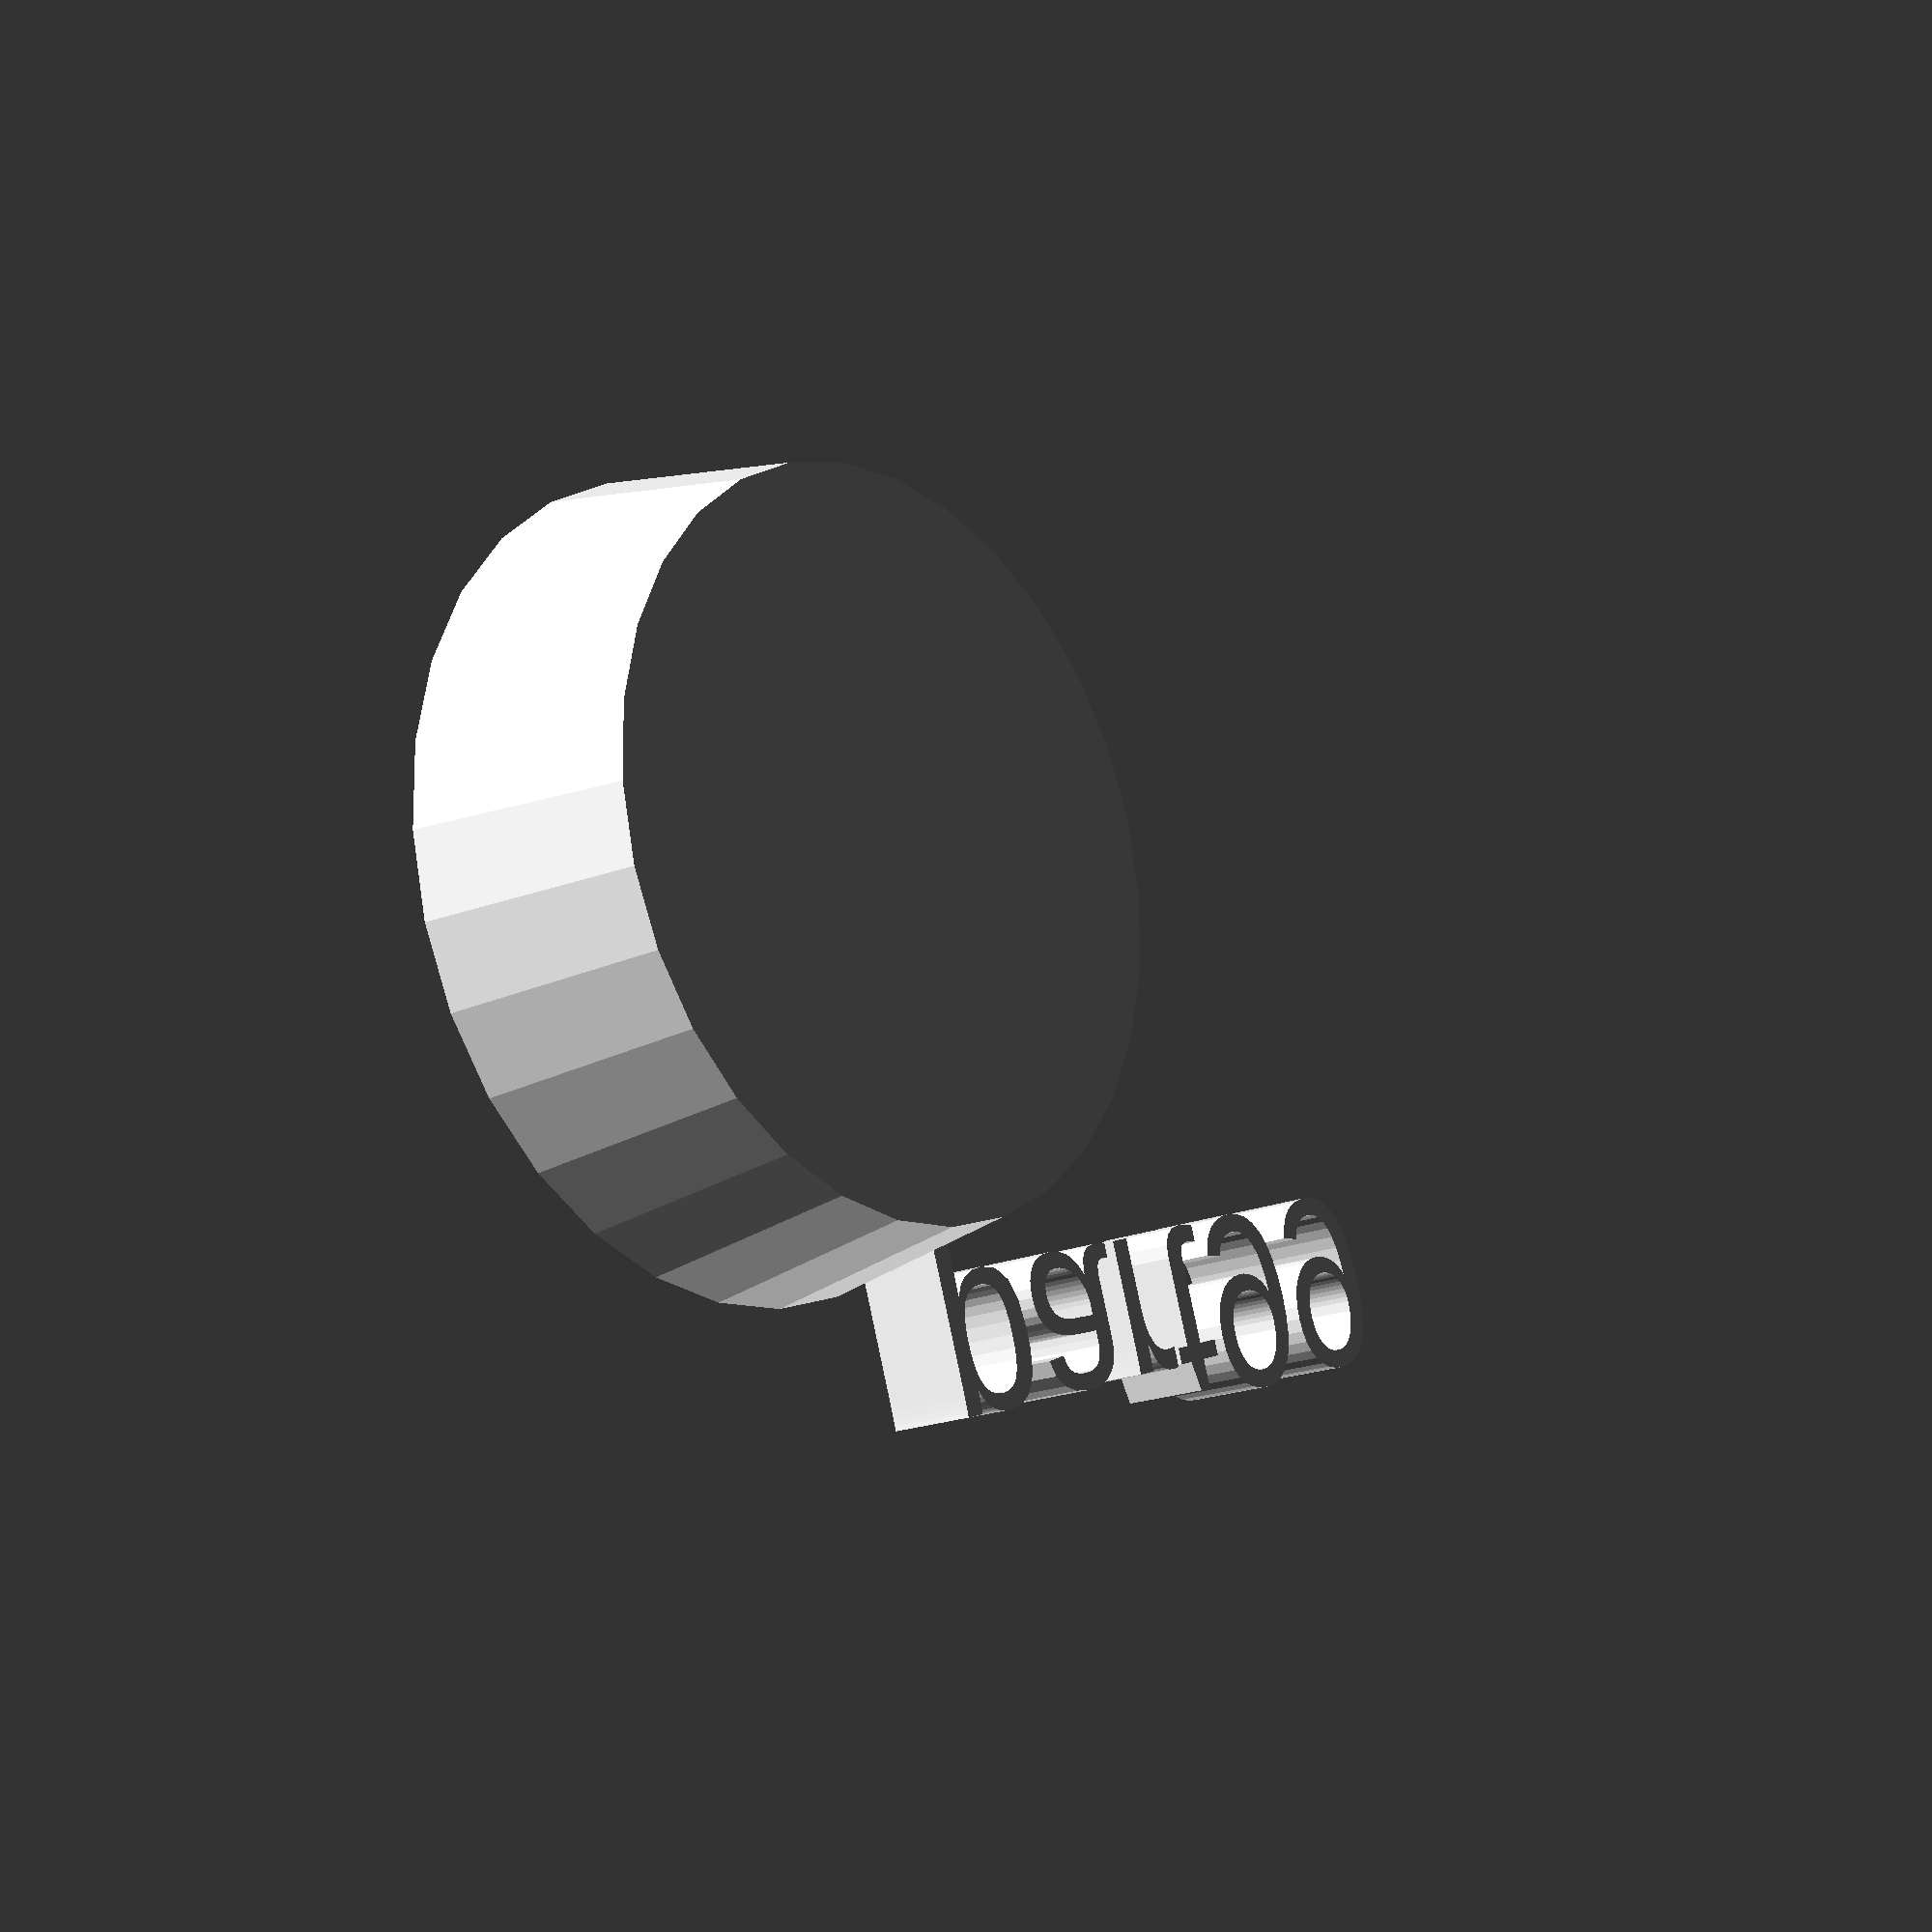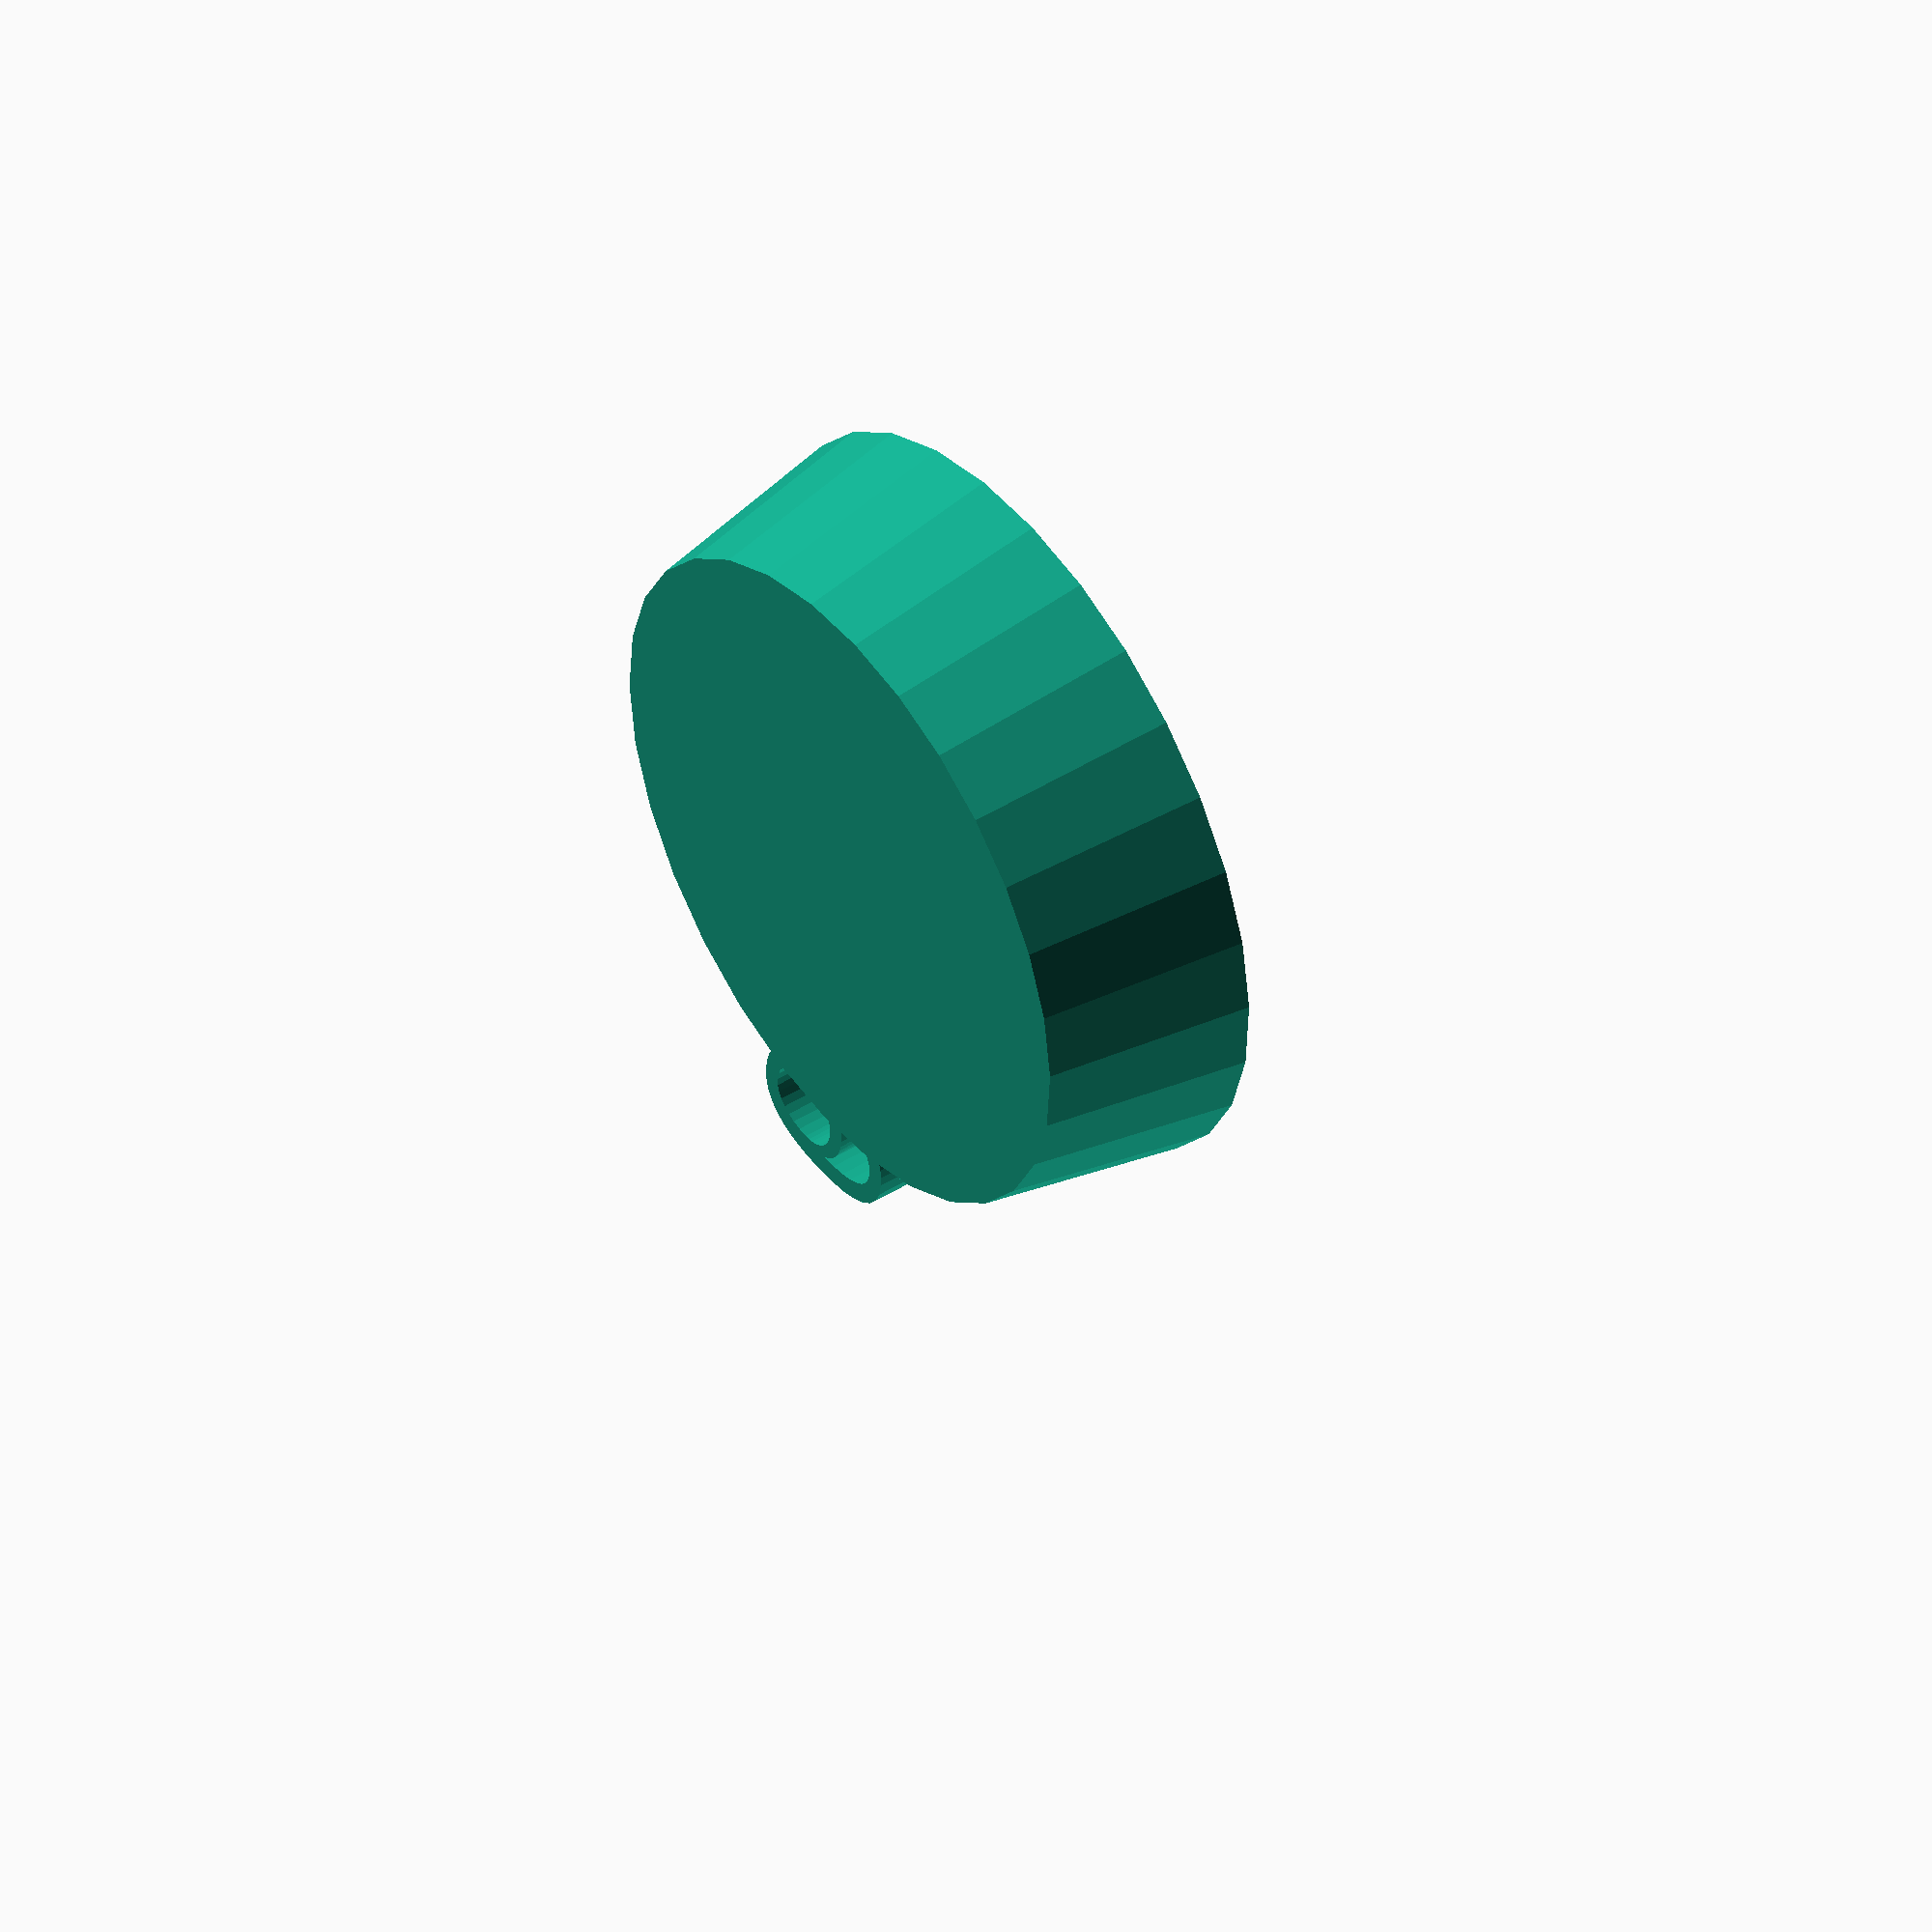
<openscad>
//[CUSTOMIZATION]
// Height
h=11;
// Radius 1
r1=18;
// Radius 2
r2=20;
// Message
txt="part99";
module __END_CUSTOMIZATIONS () { }
cylinder(h,r1,r2);
translate([20,20,20]) { linear_extrude(5) text(txt, font="Liberation Sans"); }

</openscad>
<views>
elev=198.1 azim=18.7 roll=49.5 proj=p view=wireframe
elev=134.9 azim=265.8 roll=306.2 proj=o view=solid
</views>
